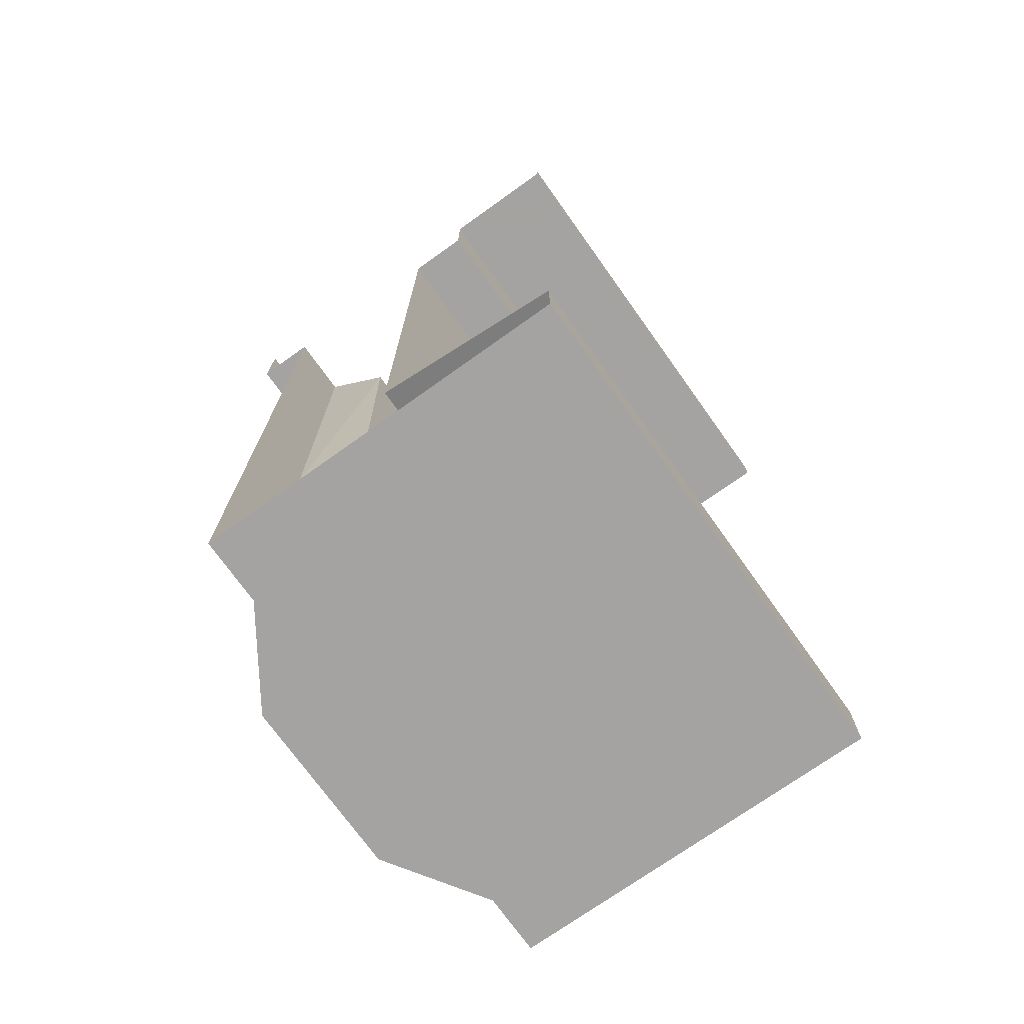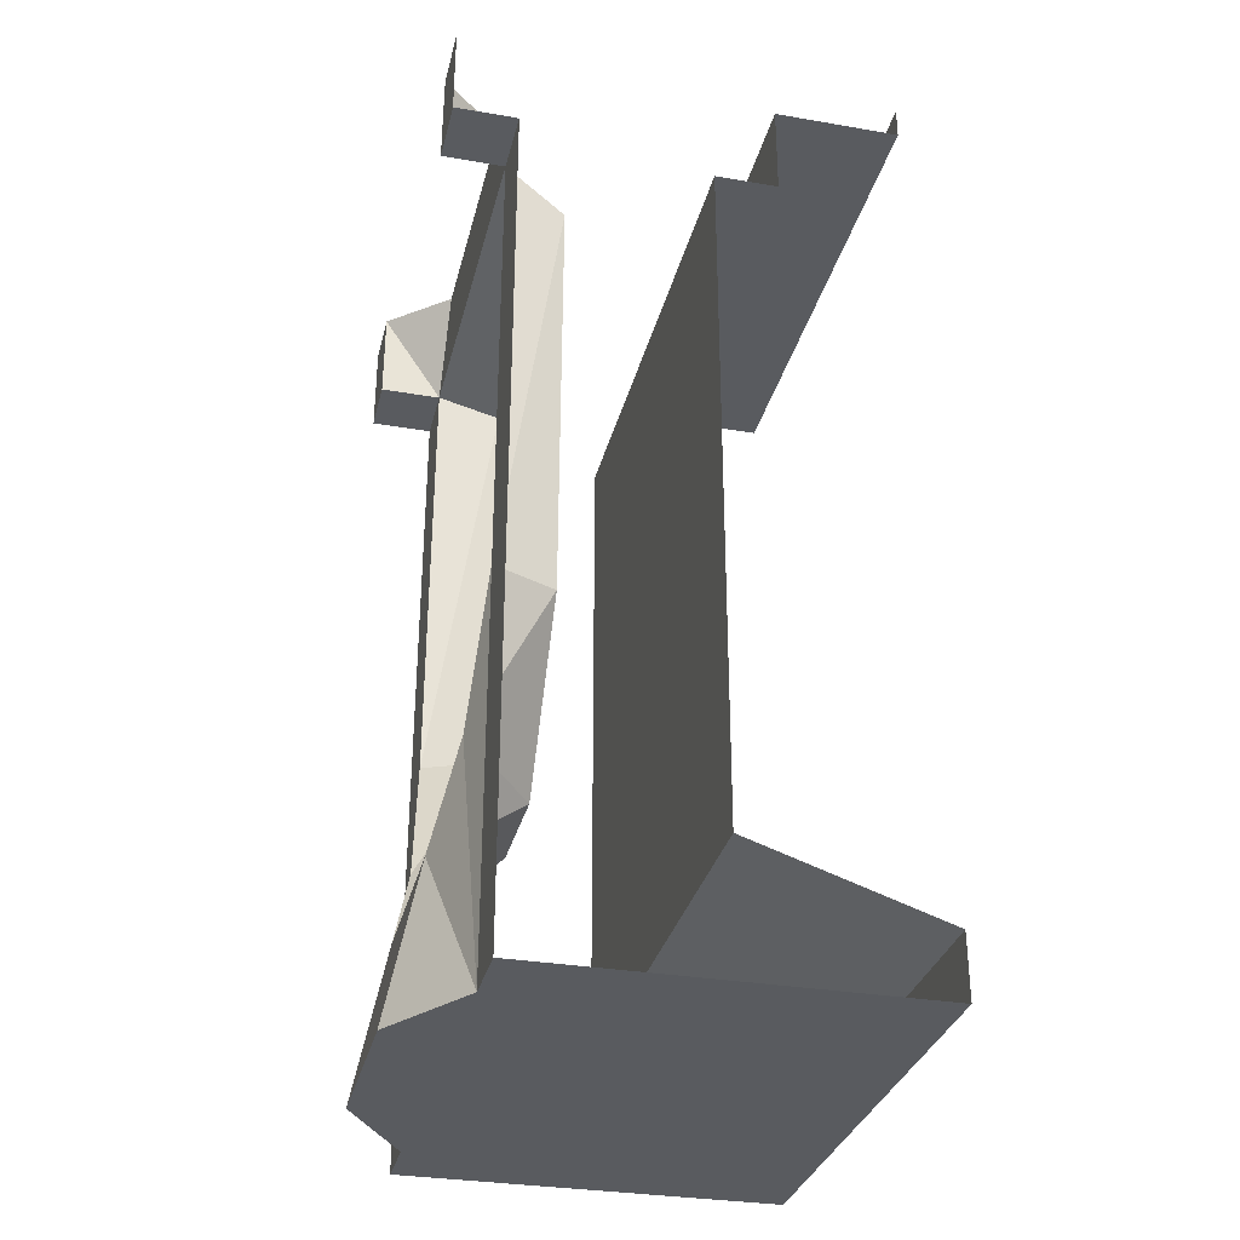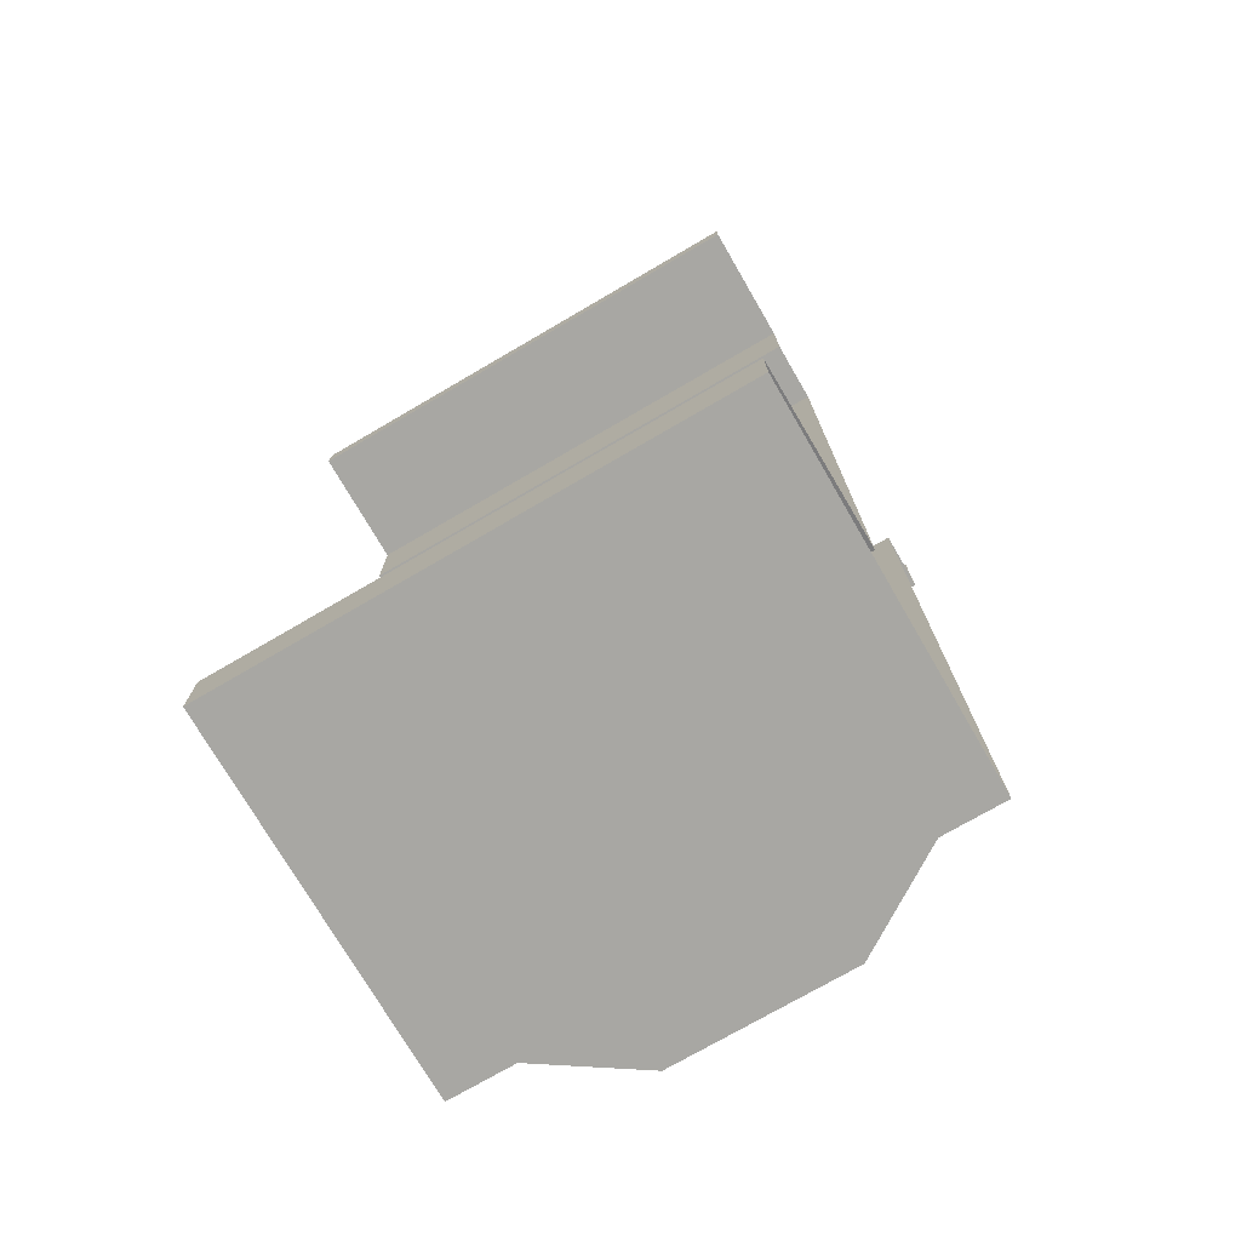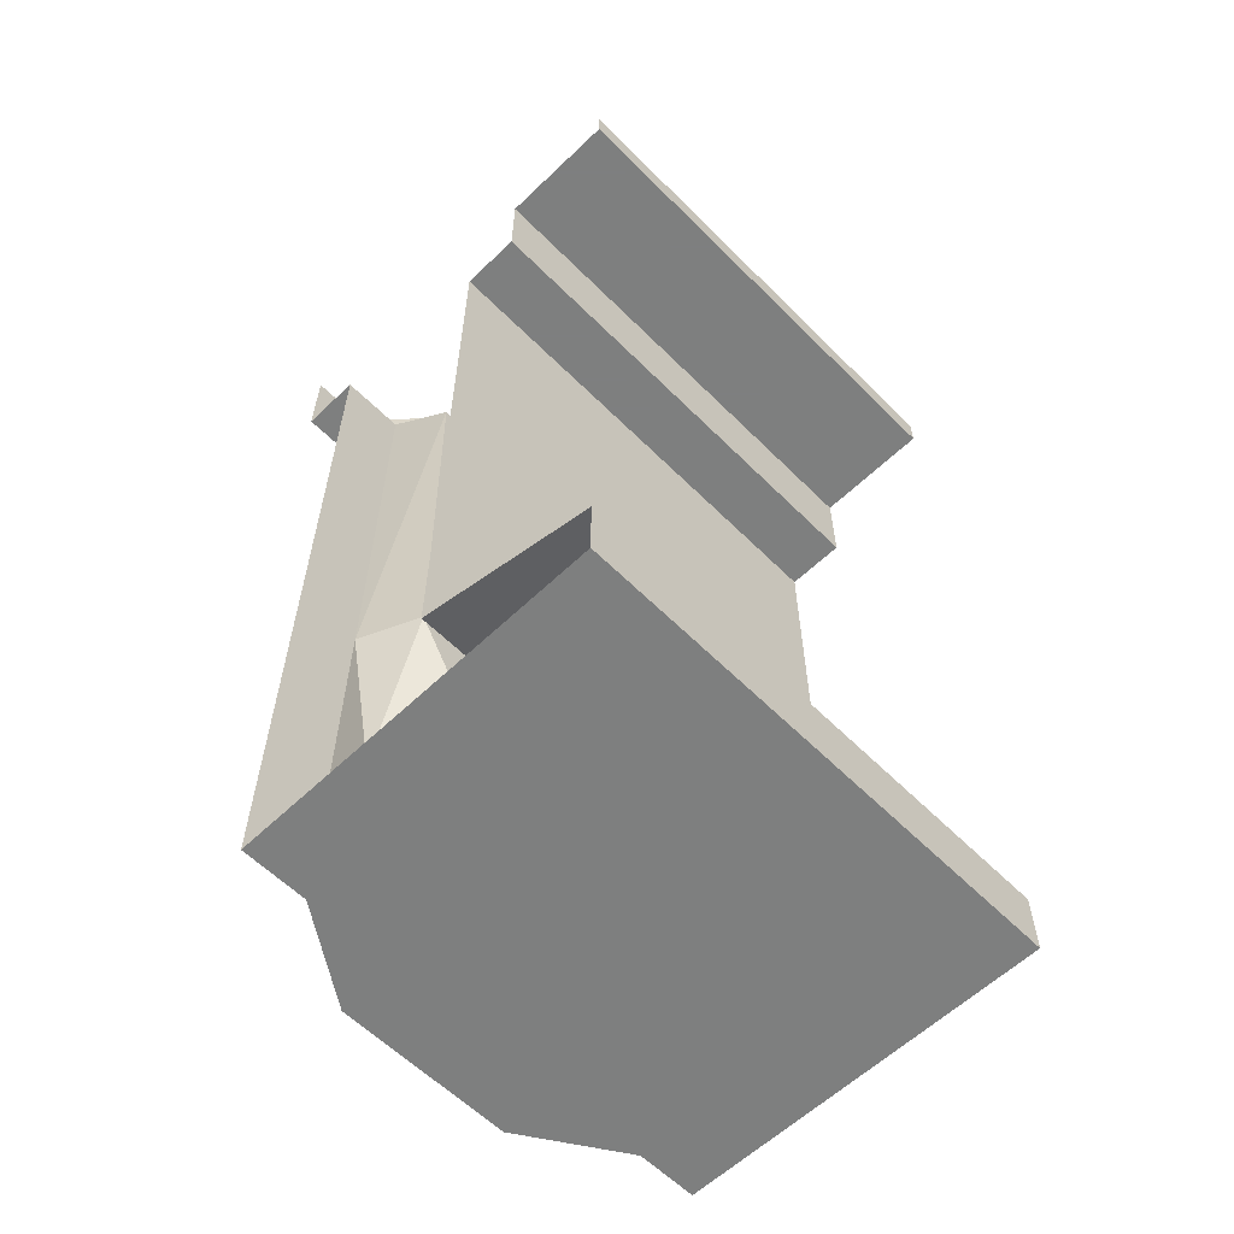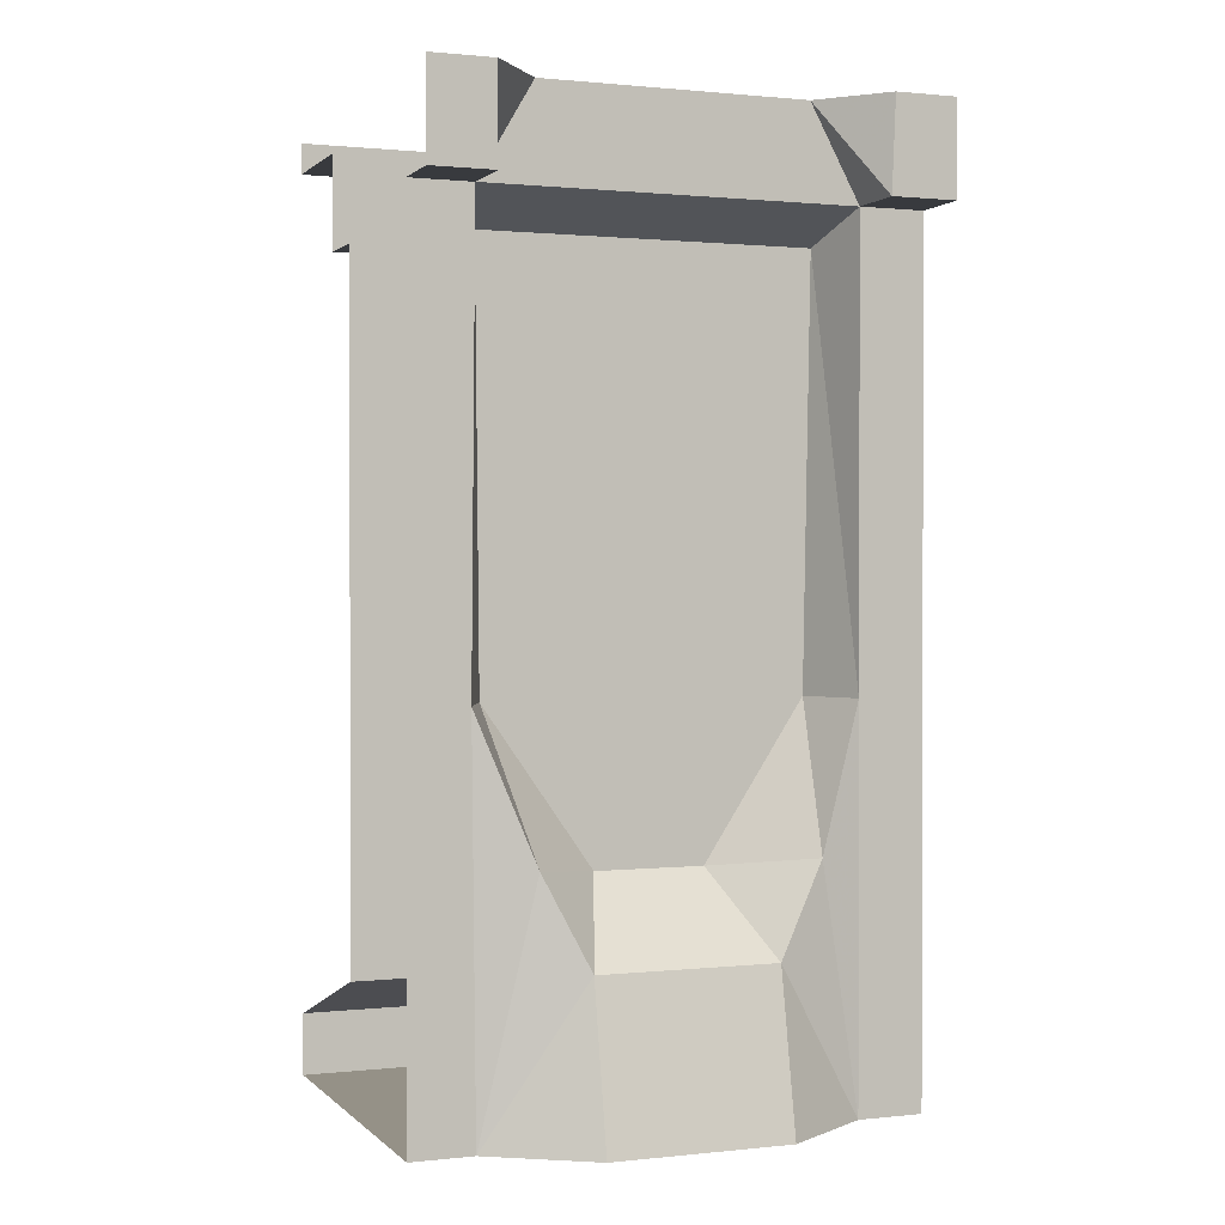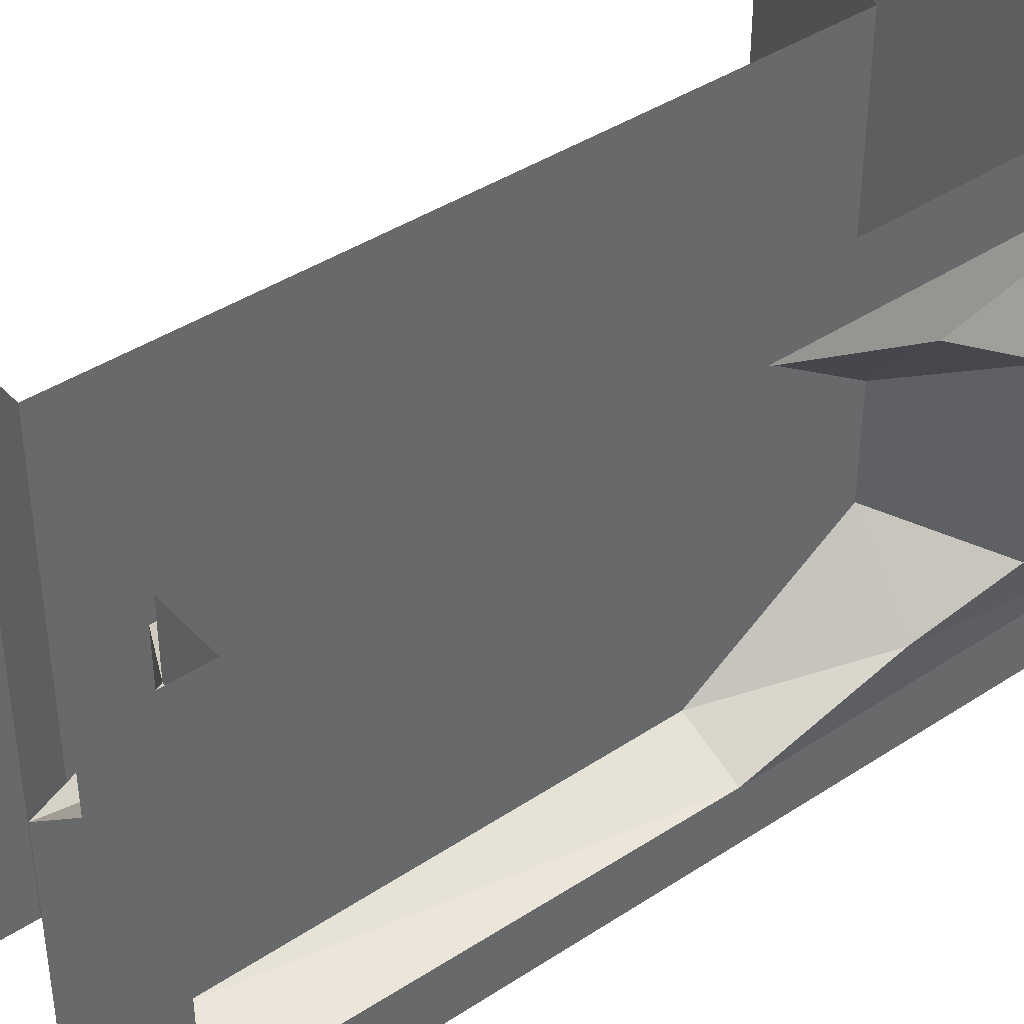
<metadata>
{"format":"obj","ext":"obj","renderer":"f3d","projection":"perspective","resolution":1024,"background":"white","views":[{"elev":-73.1,"azim":35.5,"up":"+Y"},{"elev":-32.0,"azim":-13.5,"up":"+Y"},{"elev":-74.5,"azim":120.2,"up":"+Y"},{"elev":-59.6,"azim":44.4,"up":"+Y"},{"elev":0.9,"azim":-111.2,"up":"+Y"},{"elev":41.0,"azim":-128.7,"up":"+Z"}]}
</metadata>
<code>
v 0.5 -1.75 -0.5
v 0.5 -1.75 0.5
v 0.5 -1.875 0.5
v 0.5 -1.875 -0.5
v -0.25 -1.875 0
v -0.25 -1.875 -0.375
v -0.25 -1.875 -0.5
v -0.25 -1.094 -0.3828
v -0.25 -1.094 -0.5
v -0.25 -0.1875 -0.5
v -0.25 -0.1875 -0.375
v -0.375 -0.1875 -0.5
v -0.375 -0.1875 -0.375
v -0.375 0 -0.5
v -0.375 0 -0.375
v -0.25 0 -0.2656
v -0.25 -0.1875 -0.2188
v -0.25 0 -0.2188
v -0.25 0 0.2188
v -0.25 -0.1875 0.2188
v -0.25 -0.1875 0.3672
v -0.25 0 0.2656
v -0.375 -0.1875 0.3672
v -0.375 0 0.375
v -0.375 0 0.5
v -0.375 -0.1875 0.5
v -0.25 -0.1875 0.5
v -0.25 -1.094 0.5
v -0.25 -1.094 0.3672
v -0.25 -1.875 0.5
v -0.25 -1.875 0.3672
v -0.375 -1.875 0.1797
v -0.375 -1.875 -0.1797
v -0.3125 -1.562 -0.1797
v -0.2734 -1.383 -0.2656
v -0.125 -1.094 -0.3281
v -0.125 -0.25 -0.3359
v -0.125 -0.25 -0.2188
v -0.125 -0.25 0.2188
v -0.125 -0.25 0.3281
v -0.125 -1.094 0.3125
v -0.2734 -1.383 0.2812
v -0.3125 -1.562 0.1797
v 0.125 -1.625 -0.5
v 0.125 -1.625 0.5
v 0.125 -0.25 0.5
v 0.125 -0.25 -0.5
v 0.25 -0.25 0.5
v 0.25 -0.25 -0.5
v 0.25 -0.0625 0.5
v 0.25 -0.0625 -0.5
v 0.5 -0.0625 0.5
v 0.5 -0.0625 -0.5
v 0.5 0 0.5
v 0.5 0 -0.5
v -0.125 -1.094 0.2188
v -0.125 -1.406 0.1094
v -0.125 -1.094 -0.2188
v -0.125 -1.406 -0.1094
f 1 2 3
f 1 3 4
f 7 6 8
f 7 8 9
f 9 8 10
f 10 8 11
f 12 13 14
f 14 13 15
f 24 23 25
f 25 23 26
f 27 21 28
f 28 21 29
f 28 29 30
f 30 29 31
f 6 33 34
f 6 34 35
f 6 35 8
f 29 42 31
f 31 42 43
f 31 43 32
f 32 43 34
f 32 34 33
f 48 49 50
f 50 49 51
f 4 3 5
f 4 5 6
f 4 6 7
f 10 11 12
f 12 11 13
f 26 23 27
f 27 23 21
f 30 31 3
f 3 31 5
f 5 31 32
f 5 32 33
f 5 33 6
f 46 47 48
f 48 47 49
f 50 51 52
f 52 51 53
f 56 57 41
f 56 41 39
f 56 39 38
f 56 38 58
f 56 58 57
f 57 58 59
f 58 36 59
f 36 58 38
f 36 38 37
f 41 40 39
f 15 13 11
f 15 11 16
f 22 21 23
f 22 23 24
f 11 37 38
f 11 38 17
f 17 38 39
f 17 39 20
f 20 39 40
f 20 40 21
f 2 1 44
f 2 44 45
f 45 44 46
f 46 44 47
f 52 53 54
f 54 53 55
f 16 11 17
f 16 17 18
f 18 17 19
f 19 17 20
f 19 20 21
f 19 21 22
f 8 35 36
f 8 36 37
f 8 37 11
f 21 40 29
f 29 40 41
f 29 41 42
f 57 59 43
f 57 43 42
f 57 42 41
f 59 36 35
f 59 35 34
f 59 34 43

</code>
